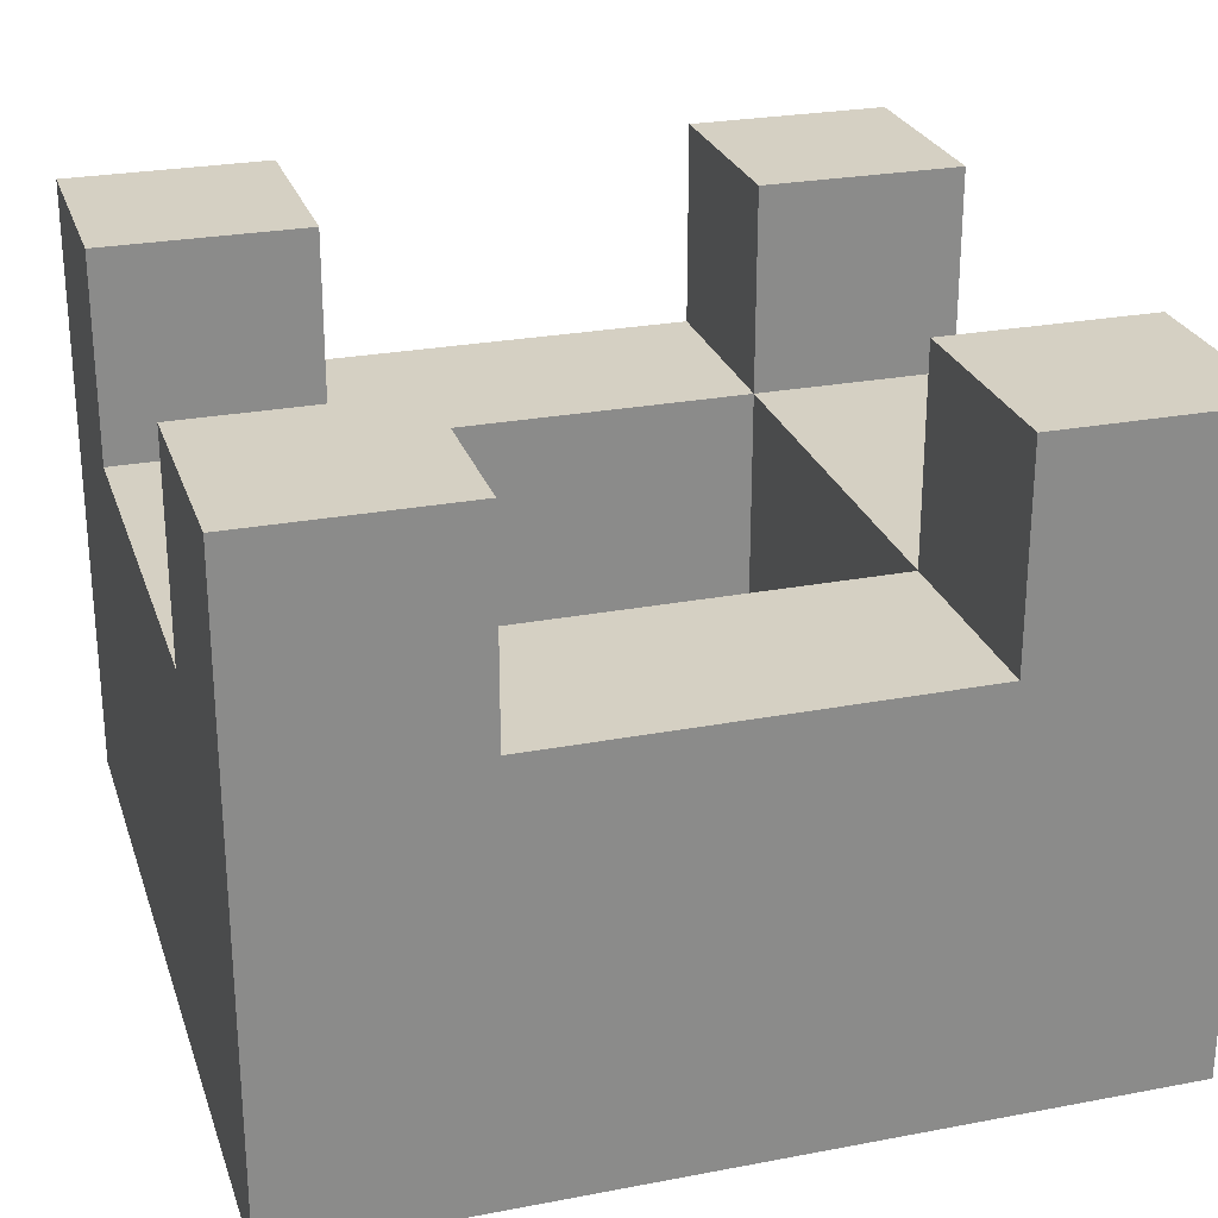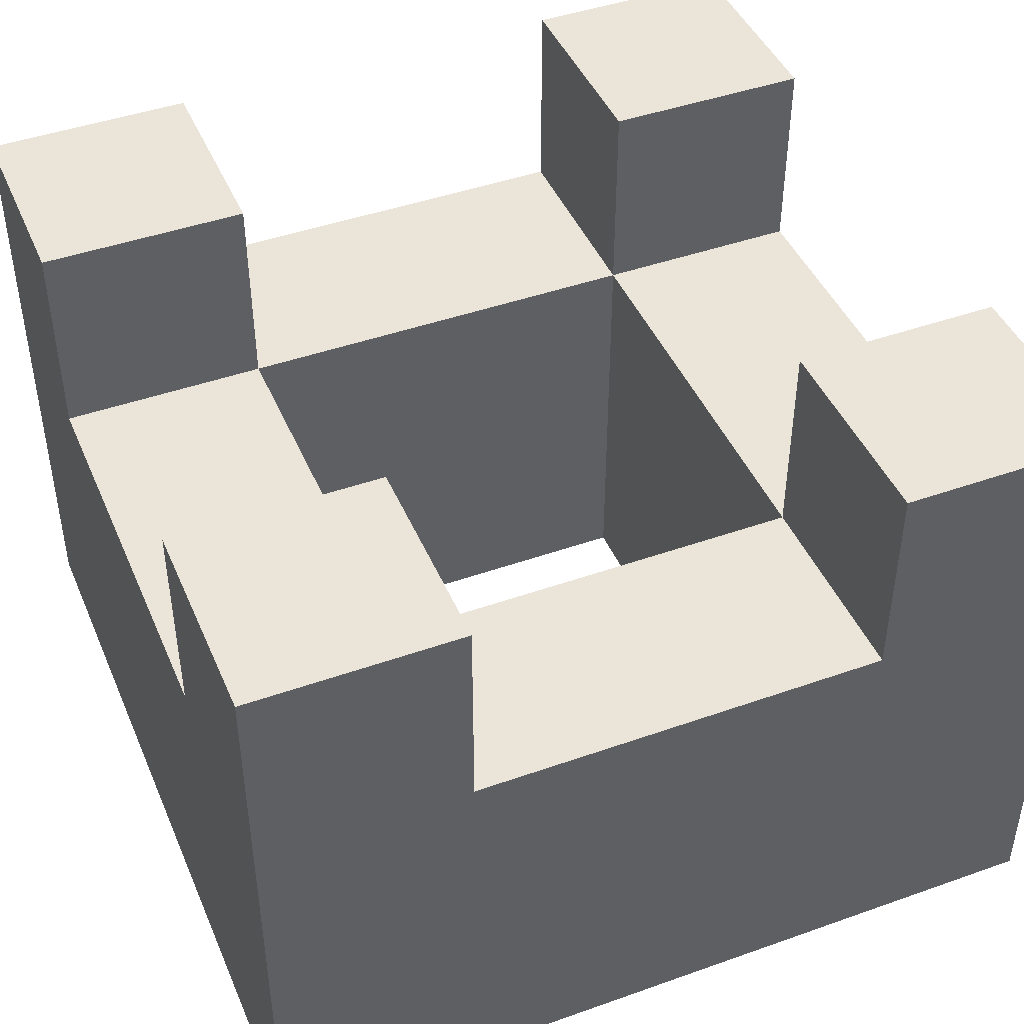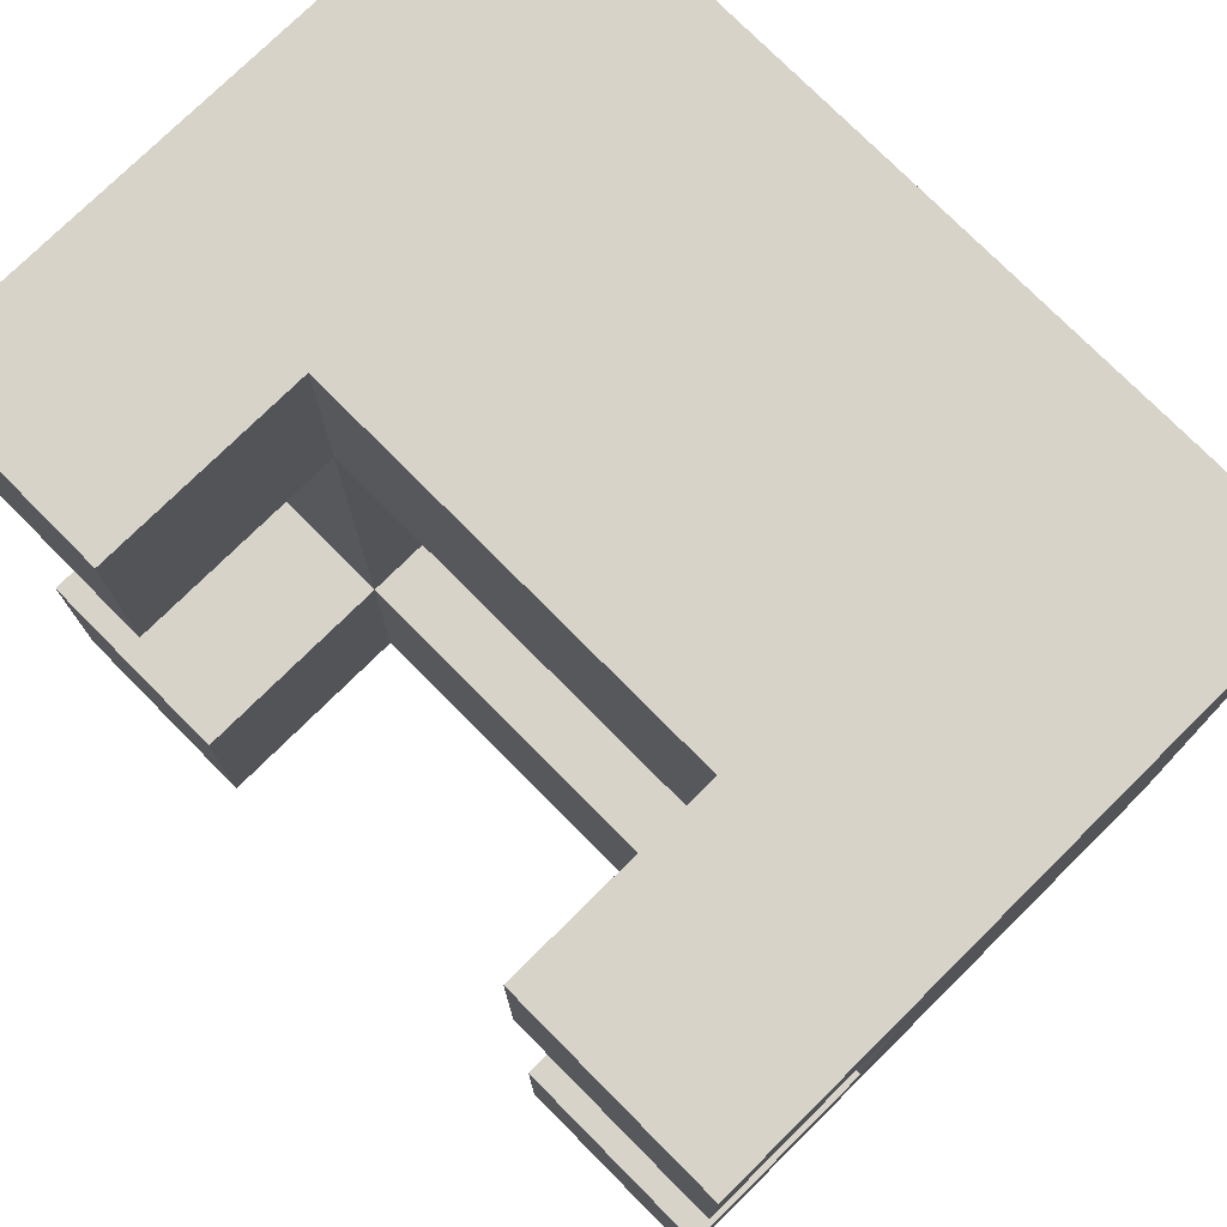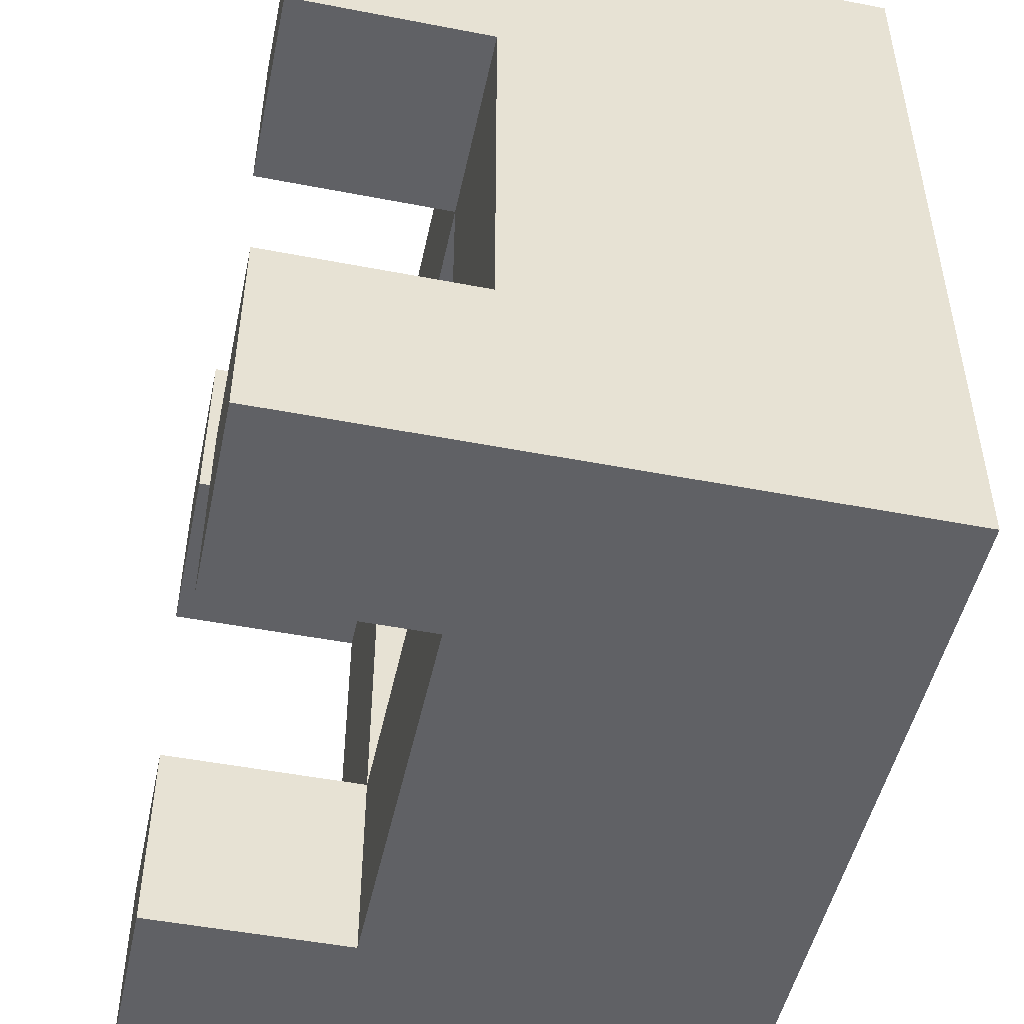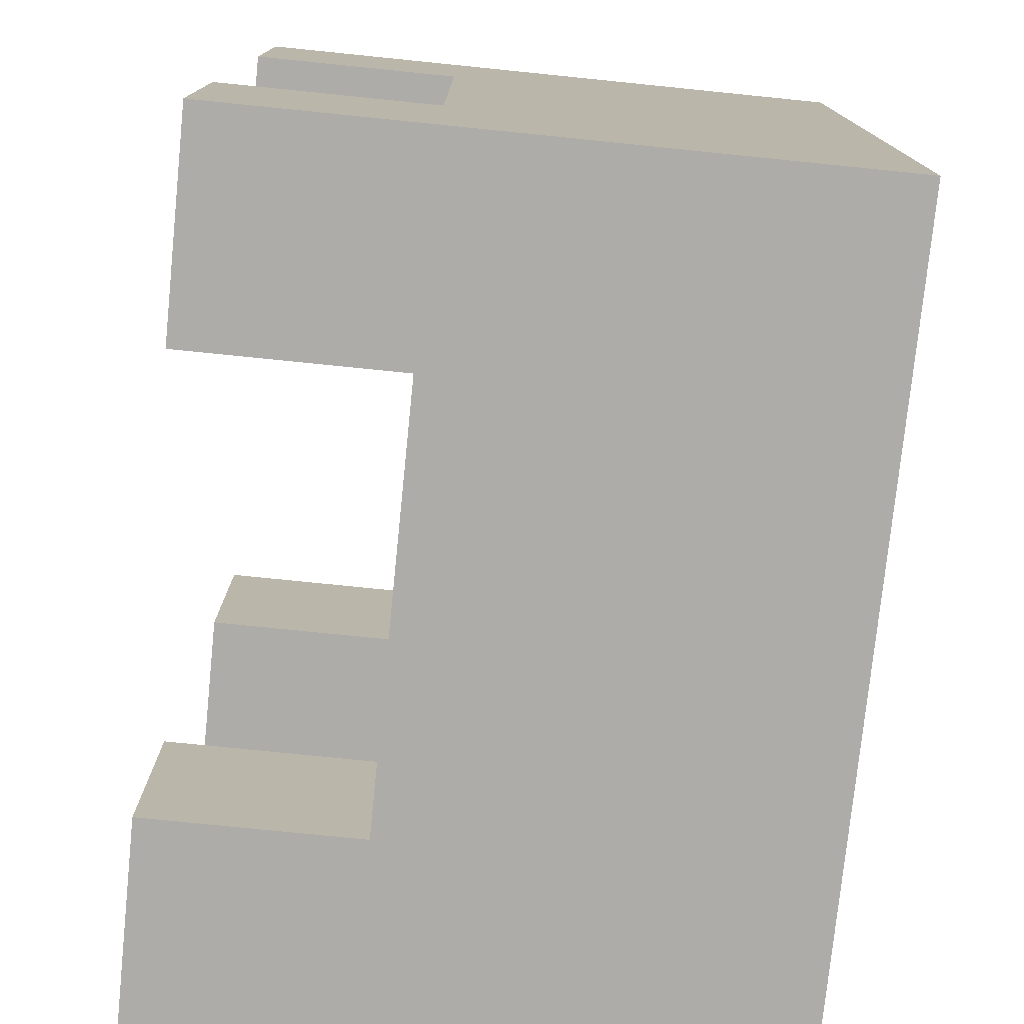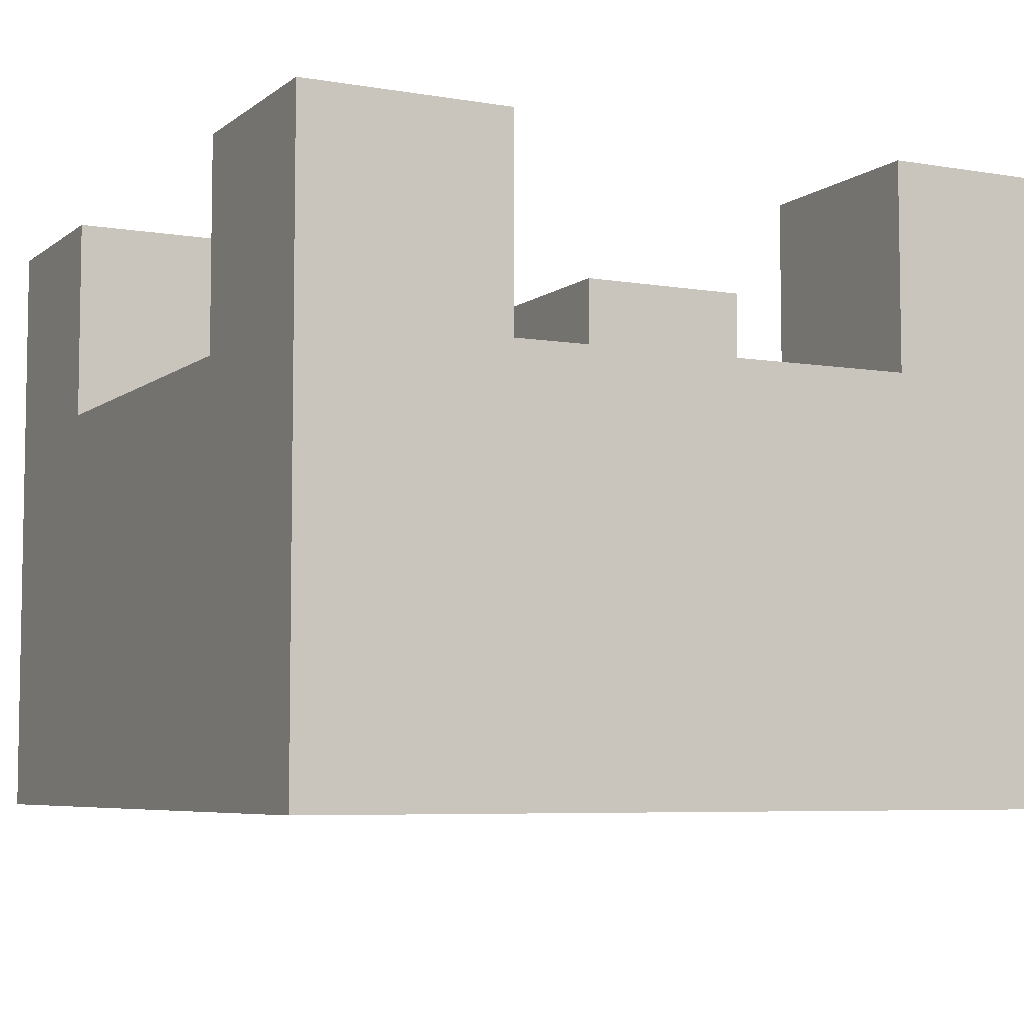
<metadata>
{"format":"obj","ext":"obj","renderer":"f3d","projection":"perspective","resolution":1024,"background":"white","views":[{"elev":26.1,"azim":-16.7,"up":"+Y"},{"elev":44.6,"azim":67.6,"up":"+Y"},{"elev":75.9,"azim":-134.7,"up":"+Z"},{"elev":-49.1,"azim":-102.1,"up":"+Z"},{"elev":-76.7,"azim":-95.8,"up":"+Z"},{"elev":-6.2,"azim":63.2,"up":"+Y"}]}
</metadata>
<code>
o
v -0.2 1 0.3
v -0.2 1 -0.1
v -0.2 1.2 0.2
v -0.2 1.2 2.98e-08
v -0.2 1.3 0.3
v -0.2 1.3 0.2
v -0.2 1.3 2.98e-08
v -0.2 1.3 -0.1
v 0.1 1 0.2
v 0.1 1 2.98e-08
v 0.1 1.2 0.3
v 0.1 1.2 0.2
v 0.1 1.2 2.98e-08
v 0.1 1.2 -0.1
v 0.1 1.3 0.3
v 0.1 1.3 0.2
v 0.1 1.3 2.98e-08
v 0.1 1.3 -0.1
v -0.1 1 0.2
v -0.1 1 2.98e-08
v -0.1 1.2 0.3
v -0.1 1.2 0.2
v -0.1 1.2 2.98e-08
v -0.1 1.2 -0.1
v -0.1 1.3 0.3
v -0.1 1.3 0.2
v -0.1 1.3 2.98e-08
v -0.1 1.3 -0.1
v 0.2 1 0.3
v 0.2 1 -0.1
v 0.2 1.2 0.2
v 0.2 1.2 2.98e-08
v 0.2 1.3 0.3
v 0.2 1.3 0.2
v 0.2 1.3 2.98e-08
v 0.2 1.3 -0.1
v -0.2 1 0.3
v -0.2 1.3 0.3
v -0.1 1.2 0.3
v -0.1 1.3 0.3
v 0.1 1.2 0.3
v 0.1 1.3 0.3
v 0.2 1 0.3
v 0.2 1.3 0.3
v -0.2 1.2 2.98e-08
v -0.2 1.3 2.98e-08
v -0.1 1 2.98e-08
v -0.1 1.2 2.98e-08
v -0.1 1.3 2.98e-08
v 0.1 1 2.98e-08
v 0.1 1.2 2.98e-08
v 0.1 1.3 2.98e-08
v 0.2 1.2 2.98e-08
v 0.2 1.3 2.98e-08
v -0.2 1.2 0.2
v -0.2 1.3 0.2
v -0.1 1 0.2
v -0.1 1.2 0.2
v -0.1 1.3 0.2
v 0.1 1 0.2
v 0.1 1.2 0.2
v 0.1 1.3 0.2
v 0.2 1.2 0.2
v 0.2 1.3 0.2
v -0.2 1 -0.1
v -0.2 1.3 -0.1
v -0.1 1.2 -0.1
v -0.1 1.3 -0.1
v 0.1 1.2 -0.1
v 0.1 1.3 -0.1
v 0.2 1 -0.1
v 0.2 1.3 -0.1
v -0.2 1 0.3
v 0.2 1 0.3
v -0.1 1 0.2
v 0.1 1 0.2
v -0.1 1 2.98e-08
v 0.1 1 2.98e-08
v -0.2 1 -0.1
v 0.2 1 -0.1
v -0.1 1.2 0.3
v 0.1 1.2 0.3
v -0.2 1.2 0.2
v -0.1 1.2 0.2
v 0.1 1.2 0.2
v 0.2 1.2 0.2
v -0.2 1.2 2.98e-08
v -0.1 1.2 2.98e-08
v 0.1 1.2 2.98e-08
v 0.2 1.2 2.98e-08
v -0.1 1.2 -0.1
v 0.1 1.2 -0.1
v -0.2 1.3 0.3
v -0.1 1.3 0.3
v 0.1 1.3 0.3
v 0.2 1.3 0.3
v -0.2 1.3 0.2
v -0.1 1.3 0.2
v 0.1 1.3 0.2
v 0.2 1.3 0.2
v -0.2 1.3 2.98e-08
v -0.1 1.3 2.98e-08
v 0.1 1.3 2.98e-08
v 0.2 1.3 2.98e-08
v -0.2 1.3 -0.1
v -0.1 1.3 -0.1
v 0.1 1.3 -0.1
v 0.2 1.3 -0.1
f 3 2 1
f 4 2 3
f 5 3 1
f 6 3 5
f 7 2 4
f 8 2 7
f 12 10 9
f 13 10 12
f 15 12 11
f 16 12 15
f 17 14 13
f 18 14 17
f 19 20 22
f 22 20 23
f 21 22 25
f 25 22 26
f 23 24 27
f 27 24 28
f 29 30 31
f 31 30 32
f 29 31 33
f 33 31 34
f 32 30 35
f 35 30 36
f 39 38 37
f 40 38 39
f 41 39 37
f 43 41 37
f 43 42 41
f 44 42 43
f 48 46 45
f 49 46 48
f 50 48 47
f 51 48 50
f 53 52 51
f 54 52 53
f 55 56 58
f 58 56 59
f 57 58 60
f 60 58 61
f 61 62 63
f 63 62 64
f 65 66 67
f 67 66 68
f 65 67 69
f 65 69 71
f 69 70 71
f 71 70 72
f 75 74 73
f 76 74 75
f 77 75 73
f 78 74 76
f 79 77 73
f 79 78 77
f 80 74 78
f 80 78 79
f 81 82 84
f 84 82 85
f 83 84 87
f 87 84 88
f 85 86 89
f 89 86 90
f 88 89 91
f 91 89 92
f 93 94 97
f 97 94 98
f 95 96 99
f 99 96 100
f 101 102 105
f 105 102 106
f 103 104 107
f 107 104 108

</code>
